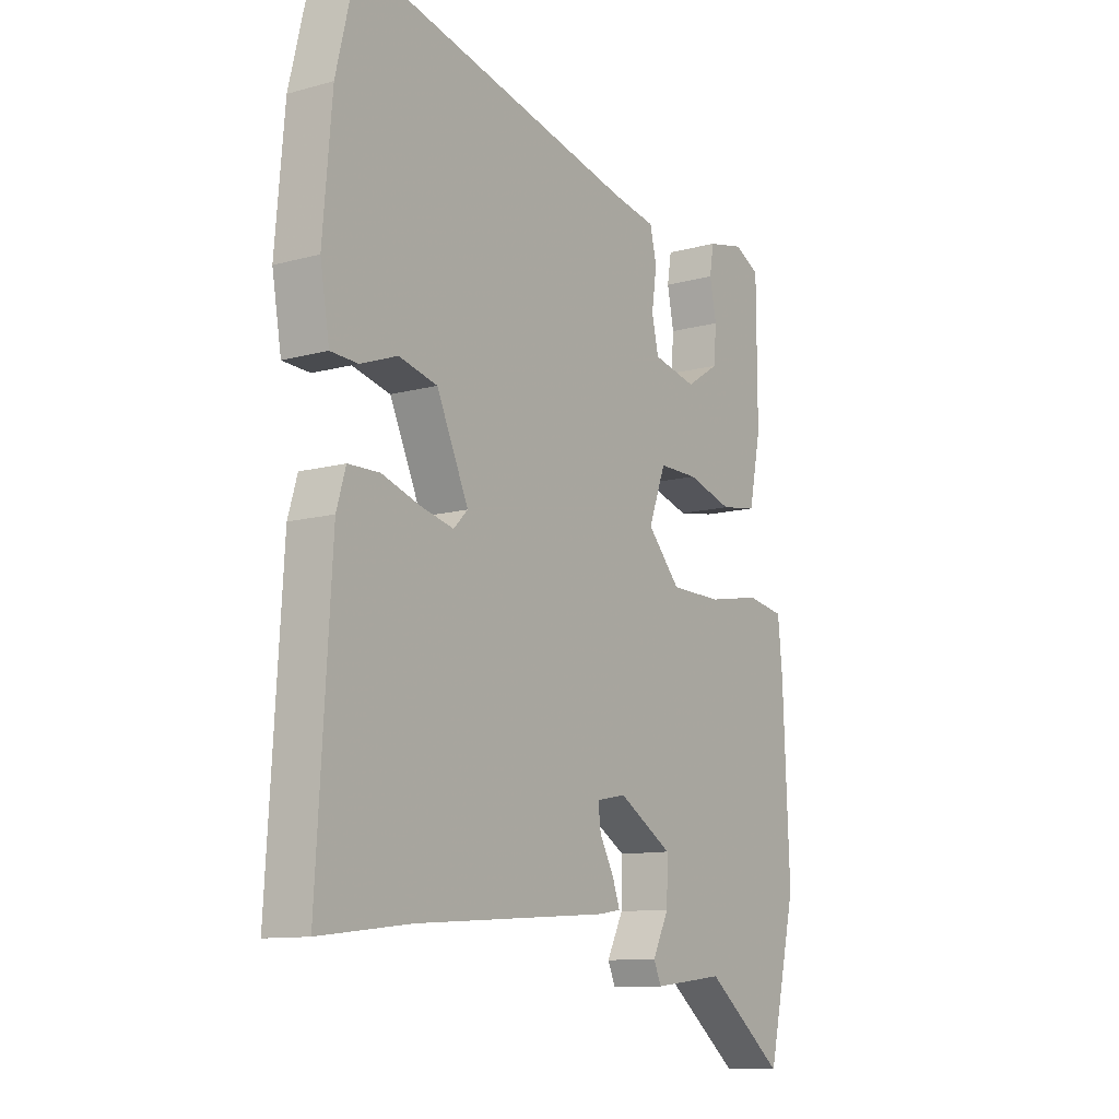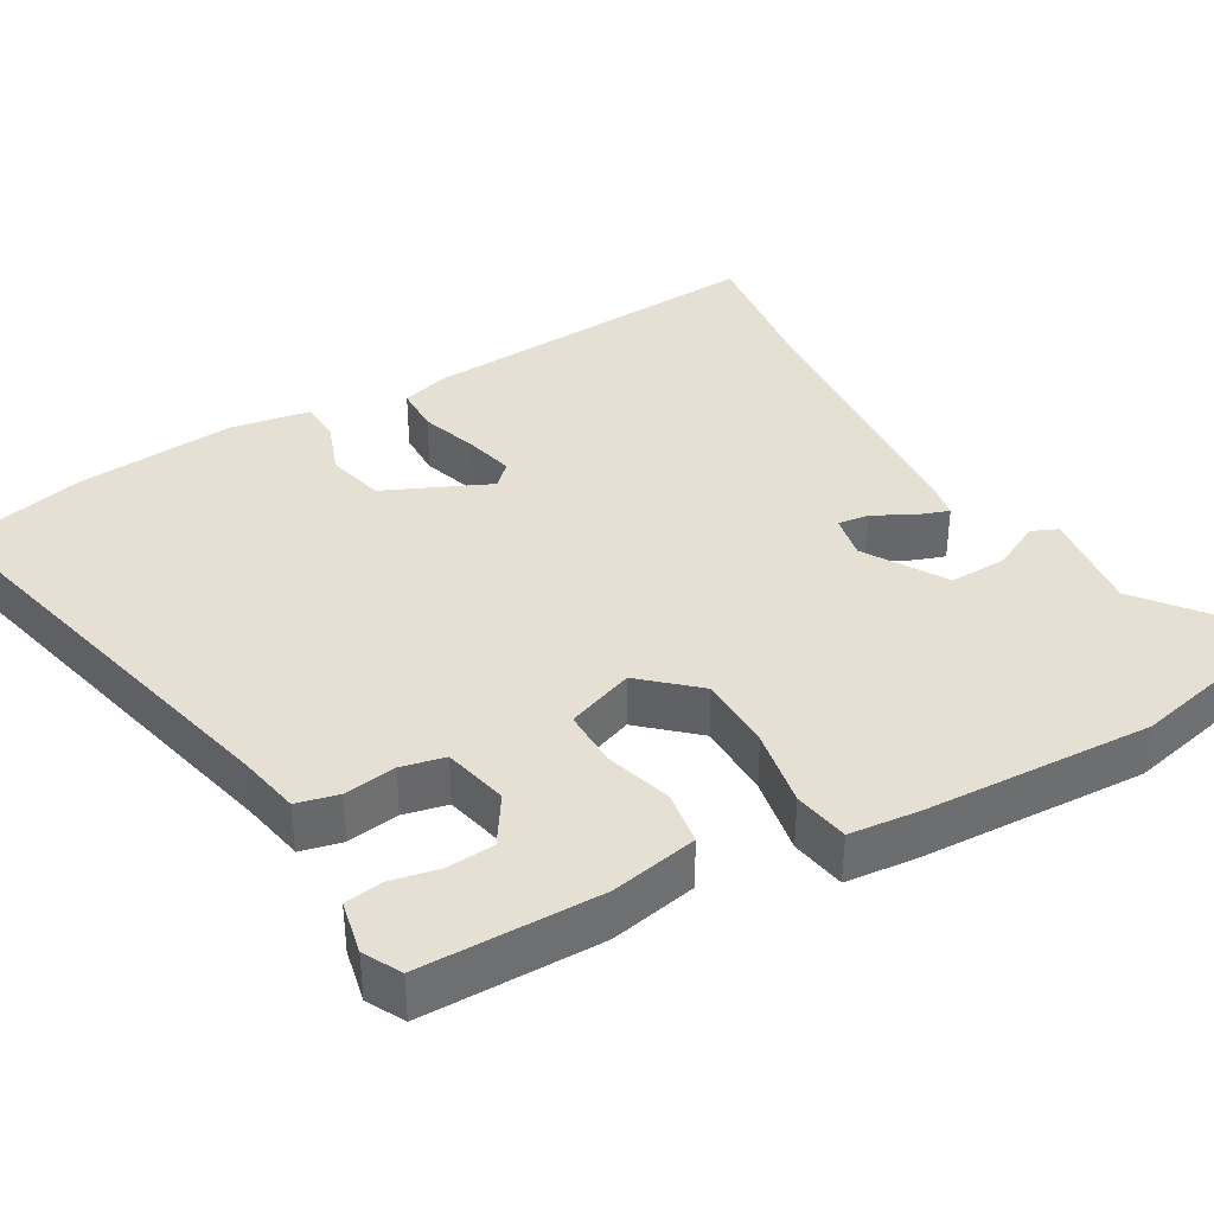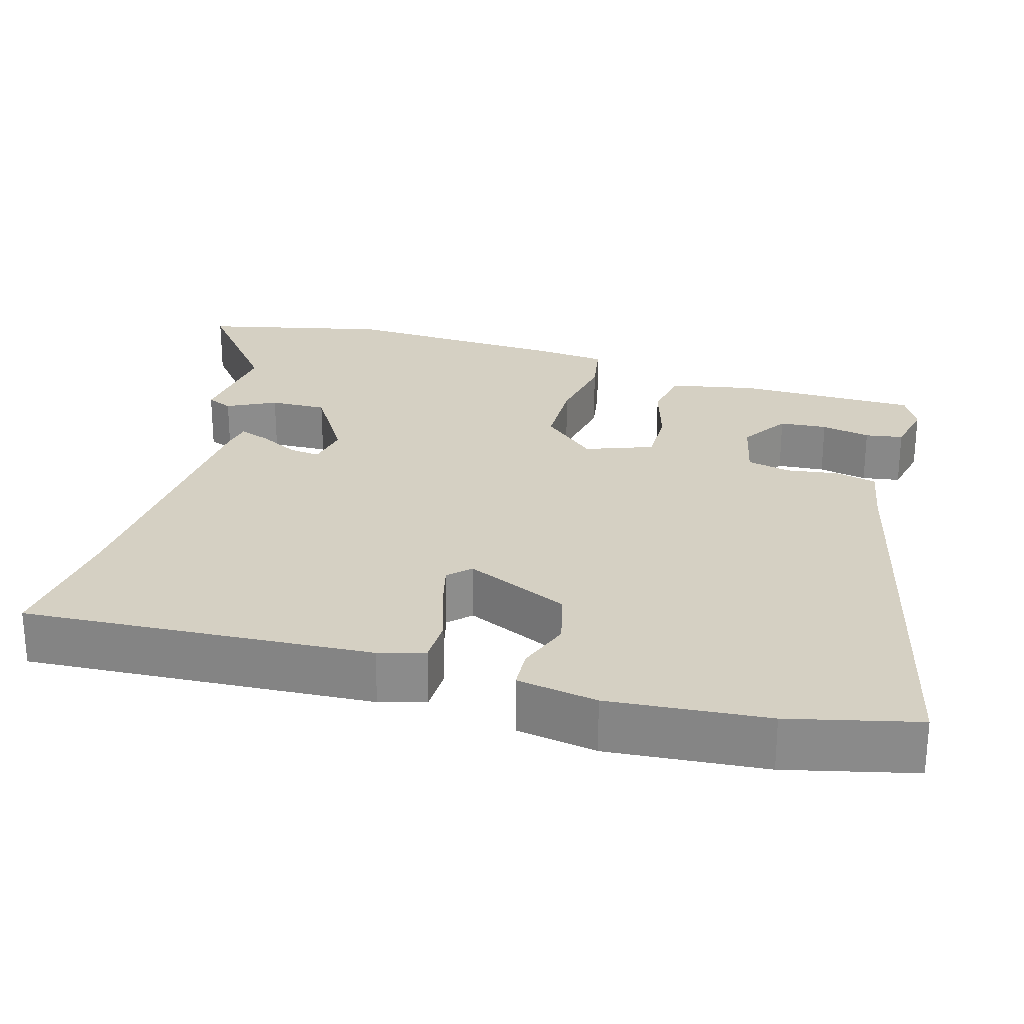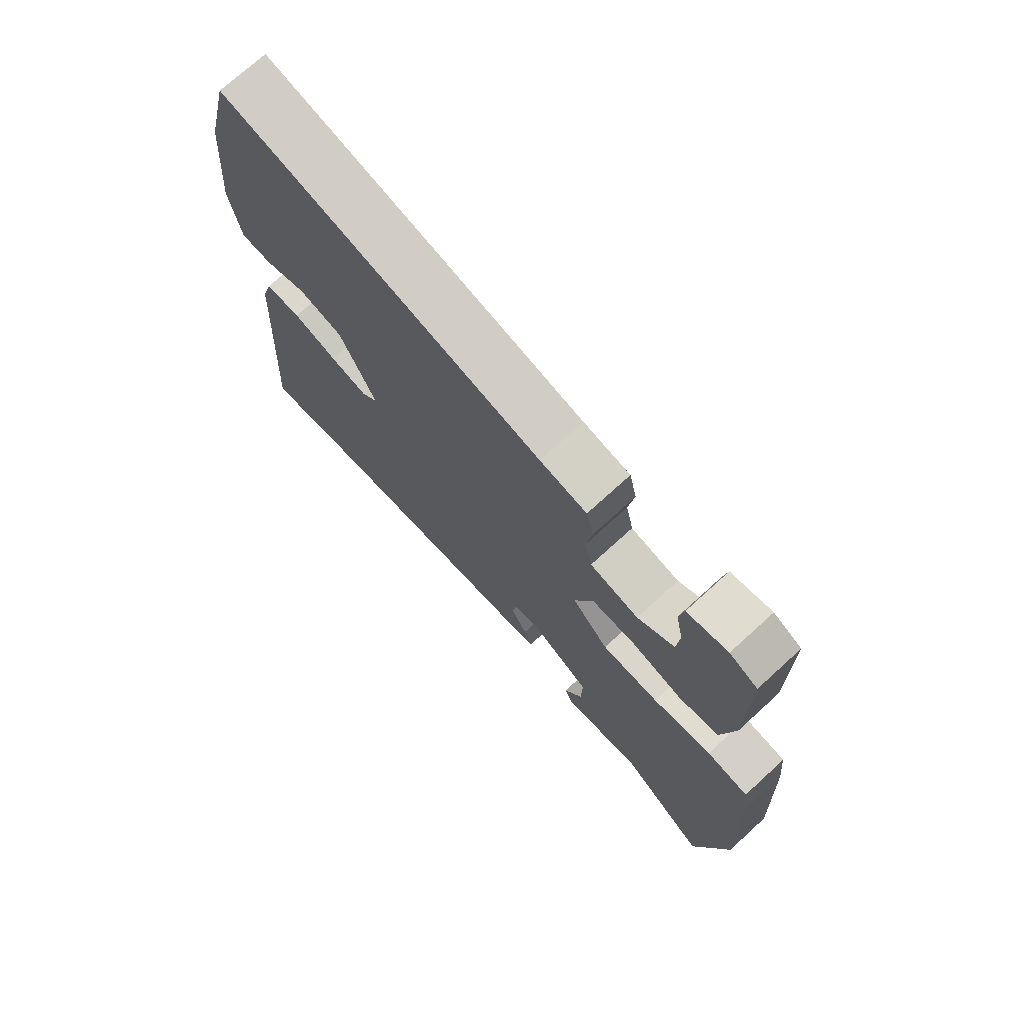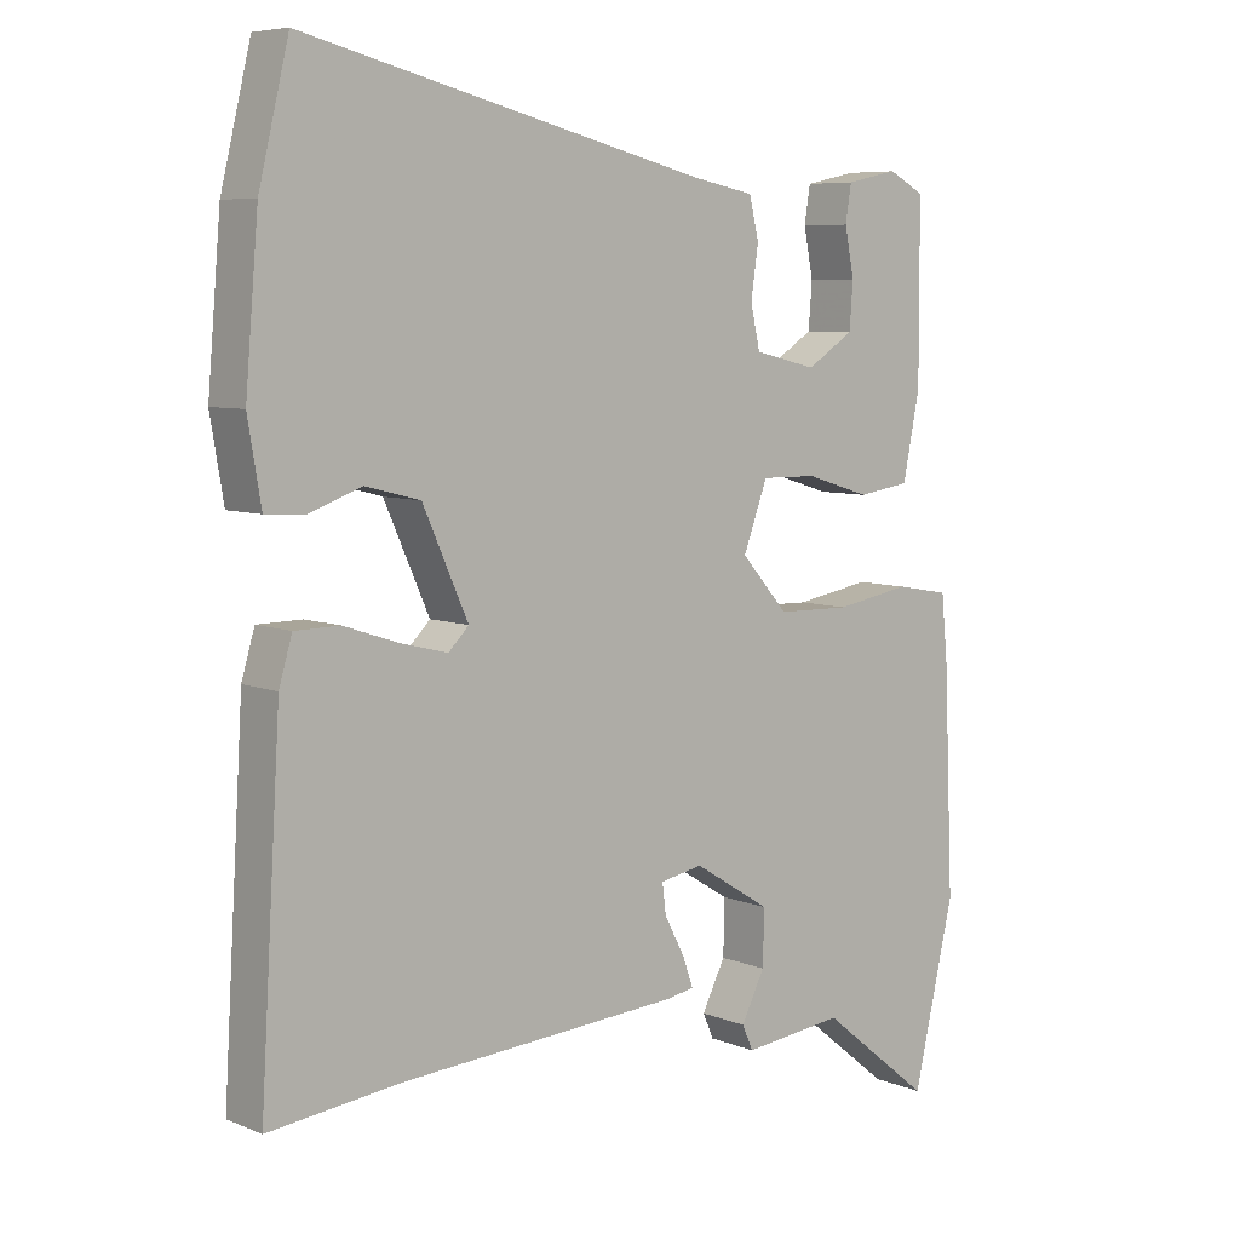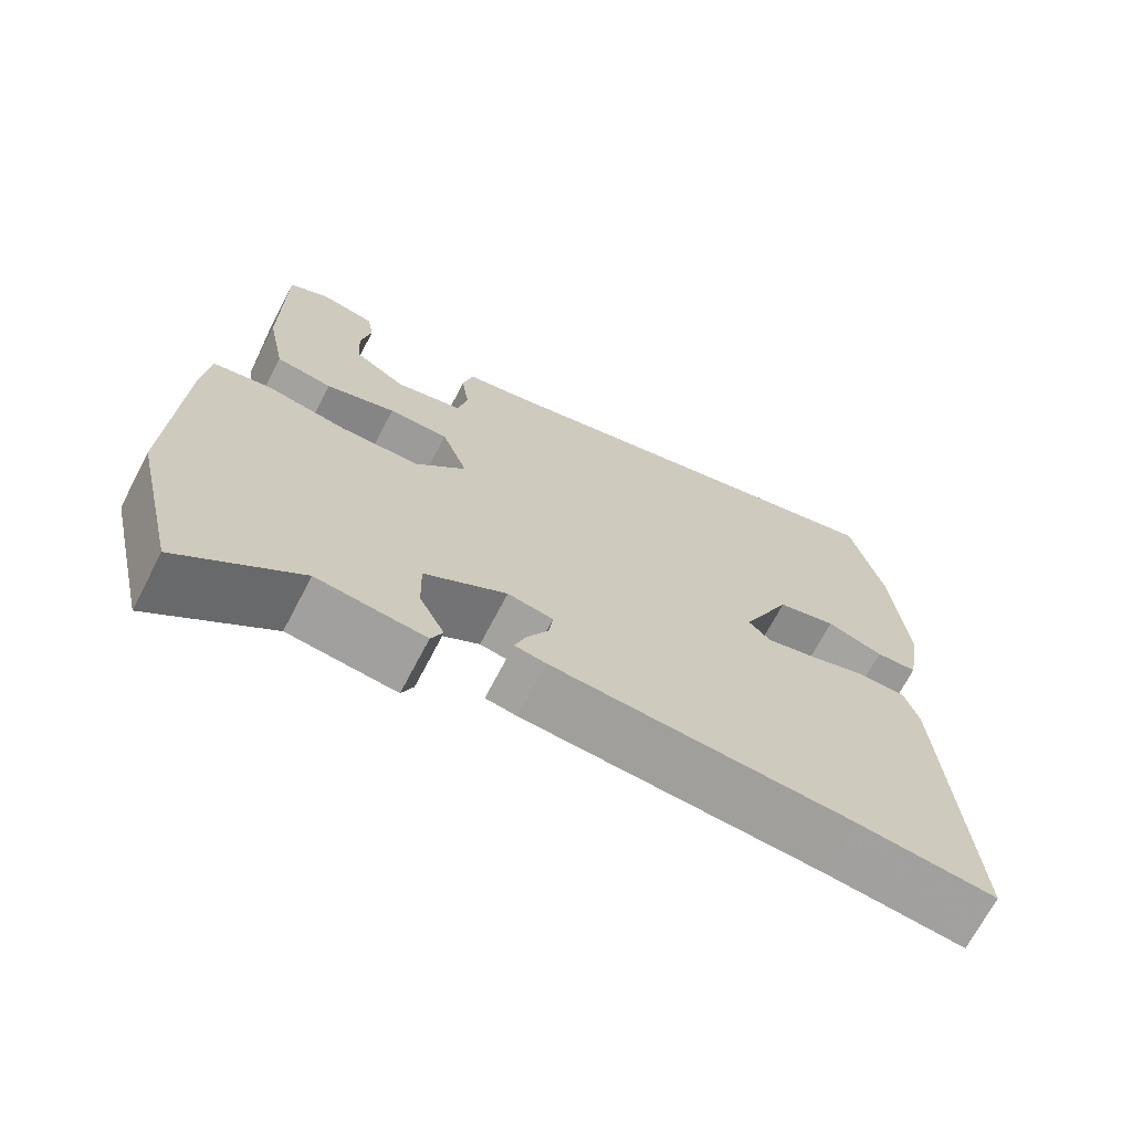
<metadata>
{"format":"obj","ext":"obj","renderer":"f3d","projection":"perspective","resolution":1024,"background":"white","views":[{"elev":-11.0,"azim":-55.8,"up":"+Z"},{"elev":38.0,"azim":60.2,"up":"+Y"},{"elev":26.1,"azim":-73.9,"up":"+Y"},{"elev":73.3,"azim":47.6,"up":"+Z"},{"elev":6.9,"azim":-40.6,"up":"+Z"},{"elev":-69.9,"azim":152.4,"up":"+Z"}]}
</metadata>
<code>
v -0.51 0.07 0.459
v -0.469 0.07 0.629
v 0.083 0.07 0.493
v 0.165 0.07 0.477
v 0.178 0.07 0.422
v 0.168 0.07 0.353
v 0.181 0.07 0.295
v 0.266 0.07 0.275
v 0.33 0.07 0.316
v 0.335 0.07 0.379
v 0.322 0.07 0.444
v 0.33 0.07 0.494
v 0.401 0.07 0.509
v 0.45 0.07 0.483
v 0.451 0.07 0.245
v 0.428 0.07 0.13
v 0.357 0.07 0.119
v 0.269 0.07 0.146
v 0.193 0.07 0.147
v 0.16 0.07 0.058
v 0.224 0.07 -0.014
v 0.324 0.07 -0.016
v 0.427 0.07 0.002
v 0.5 0.07 -0.011
v 0.509 0.07 -0.103
v 0.522 0.07 -0.404
v 0.466 0.07 -0.647
v 0.314 0.07 -0.525
v 0.176 0.07 -0.541
v 0.161 0.07 -0.507
v 0.193 0.07 -0.443
v 0.195 0.07 -0.368
v 0.09 0.07 -0.303
v 0.032 0.07 -0.314
v 0.037 0.07 -0.355
v 0.065 0.07 -0.408
v 0.079 0.07 -0.448
v 0.039 0.07 -0.455
v -0.344 0.07 -0.482
v -0.522 0.07 -0.503
v -0.494 0.07 -0.041
v -0.476 0.07 0.02
v -0.415 0.07 0.021
v -0.34 0.07 -0.004
v -0.276 0.07 -0.02
v -0.248 0.07 0.008
v -0.31 0.07 0.146
v -0.385 0.07 0.165
v -0.457 0.07 0.139
v -0.51 0.07 0.142
v -0.528 0.07 0.249
v -0.51 0 0.459
v -0.469 0 0.629
v 0.083 0 0.493
v 0.165 0 0.477
v 0.178 0 0.422
v 0.168 0 0.353
v 0.181 0 0.295
v 0.266 0 0.275
v 0.33 0 0.316
v 0.335 0 0.379
v 0.322 0 0.444
v 0.33 0 0.494
v 0.401 0 0.509
v 0.45 0 0.483
v 0.451 0 0.245
v 0.428 0 0.13
v 0.357 0 0.119
v 0.269 0 0.146
v 0.193 0 0.147
v 0.16 0 0.058
v 0.224 0 -0.014
v 0.324 0 -0.016
v 0.427 0 0.002
v 0.5 0 -0.011
v 0.509 0 -0.103
v 0.522 0 -0.404
v 0.466 0 -0.647
v 0.314 0 -0.525
v 0.176 0 -0.541
v 0.161 0 -0.507
v 0.193 0 -0.443
v 0.195 0 -0.368
v 0.09 0 -0.303
v 0.032 0 -0.314
v 0.037 0 -0.355
v 0.065 0 -0.408
v 0.079 0 -0.448
v 0.039 0 -0.455
v -0.344 0 -0.482
v -0.522 0 -0.503
v -0.494 0 -0.041
v -0.476 0 0.02
v -0.415 0 0.021
v -0.34 0 -0.004
v -0.276 0 -0.02
v -0.248 0 0.008
v -0.31 0 0.146
v -0.385 0 0.165
v -0.457 0 0.139
v -0.51 0 0.142
v -0.528 0 0.249
f 48 49 50 51
f 47 48 51 1
f 41 42 43 44
f 39 40 41 44
f 39 44 45
f 38 39 45 46
f 35 36 37 38
f 34 35 38 46
f 28 29 30 31
f 28 31 32
f 27 28 32
f 26 27 32
f 25 26 32 33
f 22 23 24 25
f 21 22 25 33
f 15 16 17 18
f 15 18 19
f 10 11 12 13
f 9 10 13 14
f 3 4 5 6
f 3 6 7
f 47 1 2 3
f 47 3 7
f 46 47 7 8
f 20 21 33 34
f 20 34 46
f 19 20 46
f 15 19 46 8
f 9 14 15
f 8 9 15
f 102 101 100 99
f 52 102 99 98
f 95 94 93 92
f 95 92 91 90
f 96 95 90
f 97 96 90 89
f 89 88 87 86
f 97 89 86 85
f 82 81 80 79
f 83 82 79
f 83 79 78
f 83 78 77
f 84 83 77 76
f 76 75 74 73
f 84 76 73 72
f 69 68 67 66
f 70 69 66
f 64 63 62 61
f 65 64 61 60
f 57 56 55 54
f 58 57 54
f 54 53 52 98
f 58 54 98
f 59 58 98 97
f 85 84 72 71
f 97 85 71
f 97 71 70
f 59 97 70 66
f 66 65 60
f 66 60 59
f 1 52 53 2
f 2 53 54 3
f 3 54 55 4
f 4 55 56 5
f 5 56 57 6
f 6 57 58 7
f 7 58 59 8
f 8 59 60 9
f 9 60 61 10
f 10 61 62 11
f 11 62 63 12
f 12 63 64 13
f 13 64 65 14
f 14 65 66 15
f 15 66 67 16
f 16 67 68 17
f 17 68 69 18
f 18 69 70 19
f 19 70 71 20
f 20 71 72 21
f 21 72 73 22
f 22 73 74 23
f 23 74 75 24
f 24 75 76 25
f 25 76 77 26
f 26 77 78 27
f 27 78 79 28
f 28 79 80 29
f 29 80 81 30
f 30 81 82 31
f 31 82 83 32
f 32 83 84 33
f 33 84 85 34
f 34 85 86 35
f 35 86 87 36
f 36 87 88 37
f 37 88 89 38
f 38 89 90 39
f 39 90 91 40
f 40 91 92 41
f 41 92 93 42
f 42 93 94 43
f 43 94 95 44
f 44 95 96 45
f 45 96 97 46
f 46 97 98 47
f 47 98 99 48
f 48 99 100 49
f 49 100 101 50
f 50 101 102 51
f 51 102 52 1

</code>
